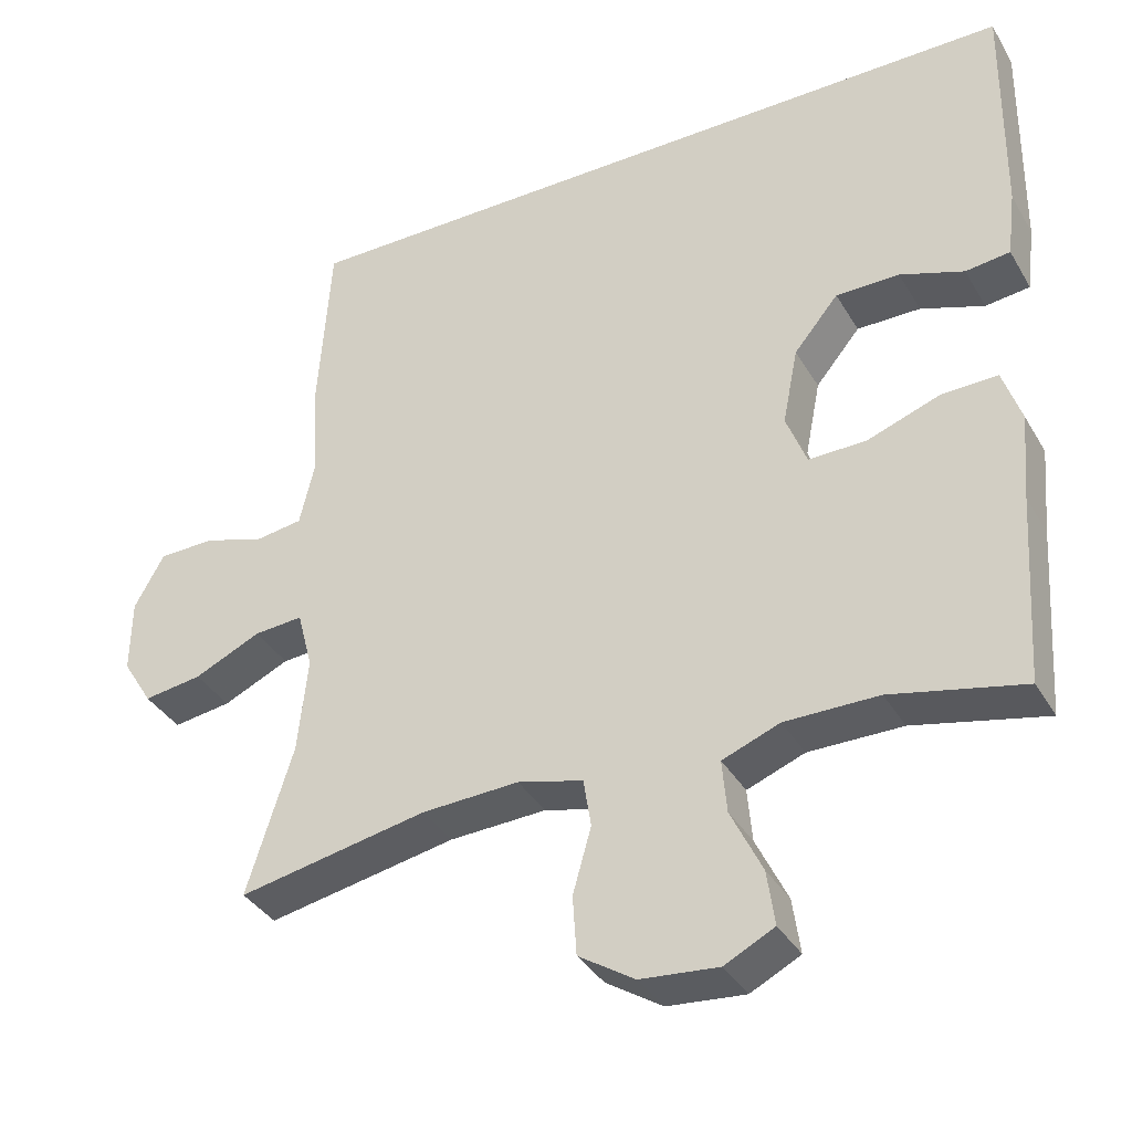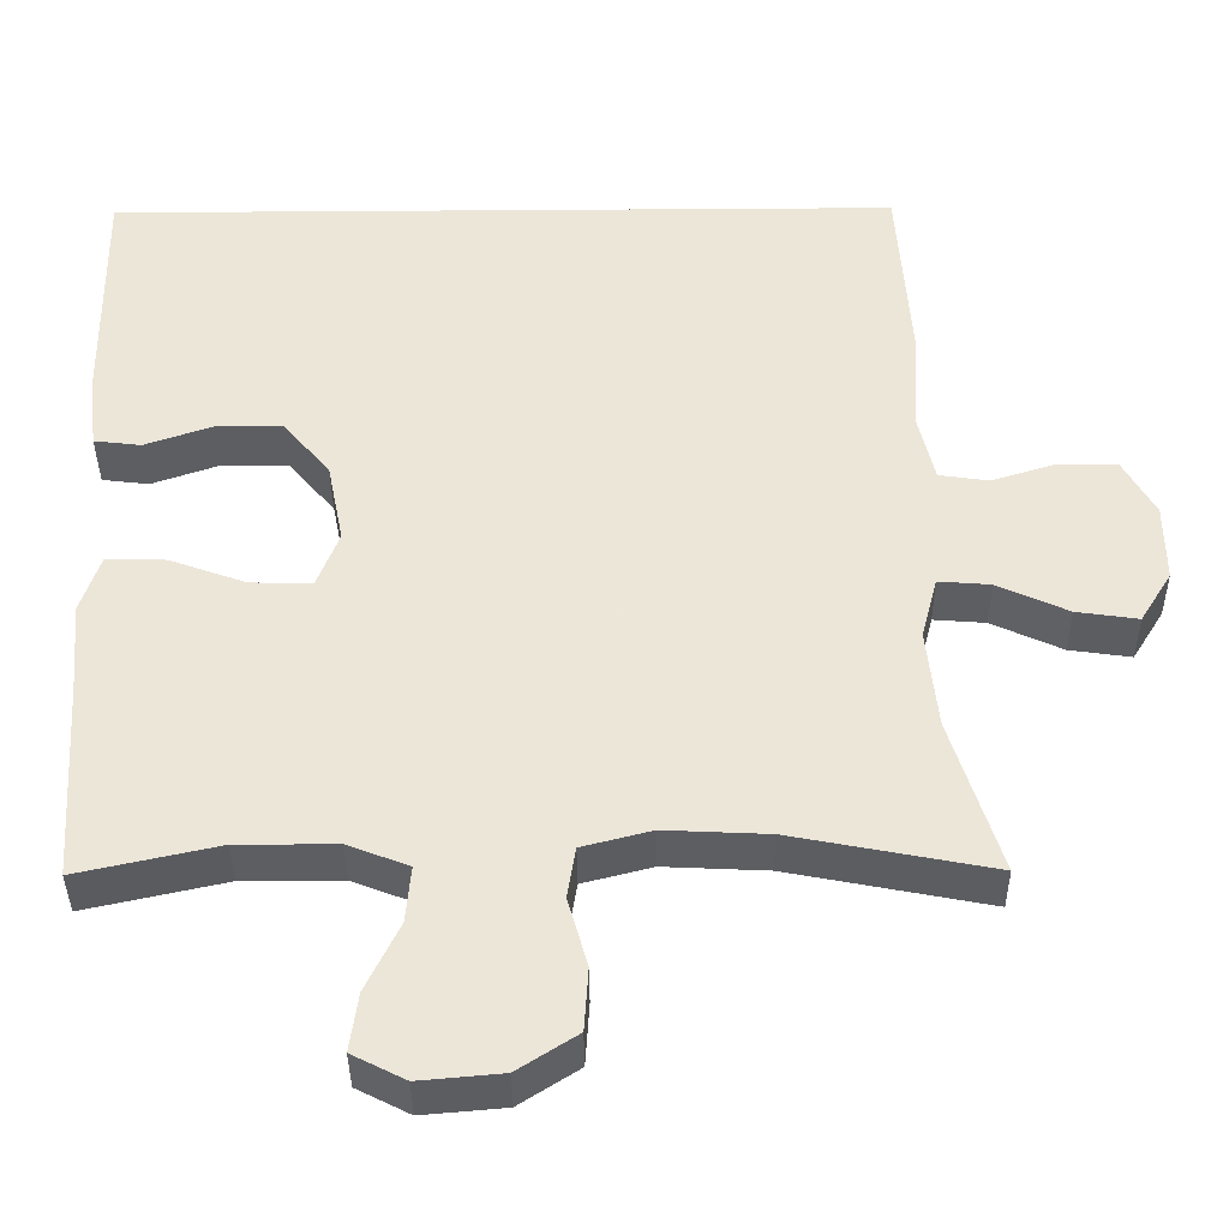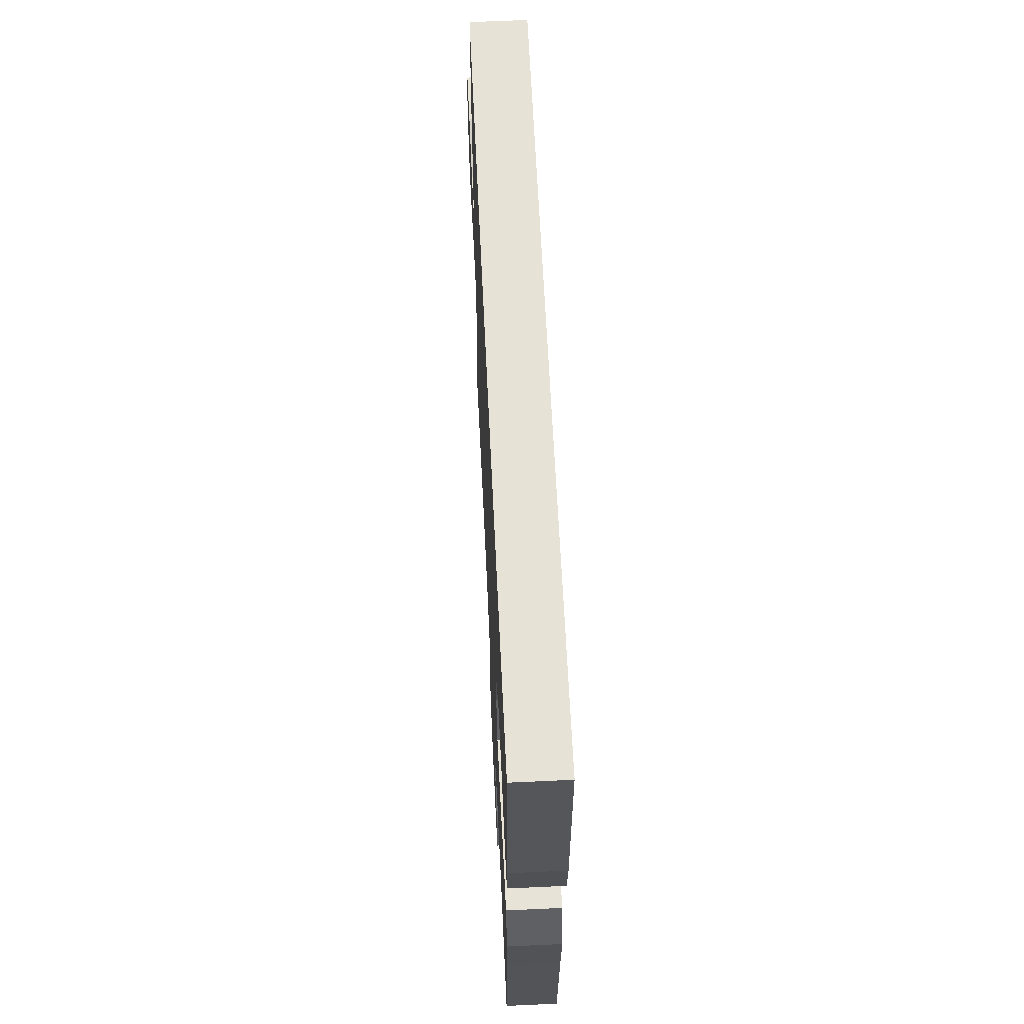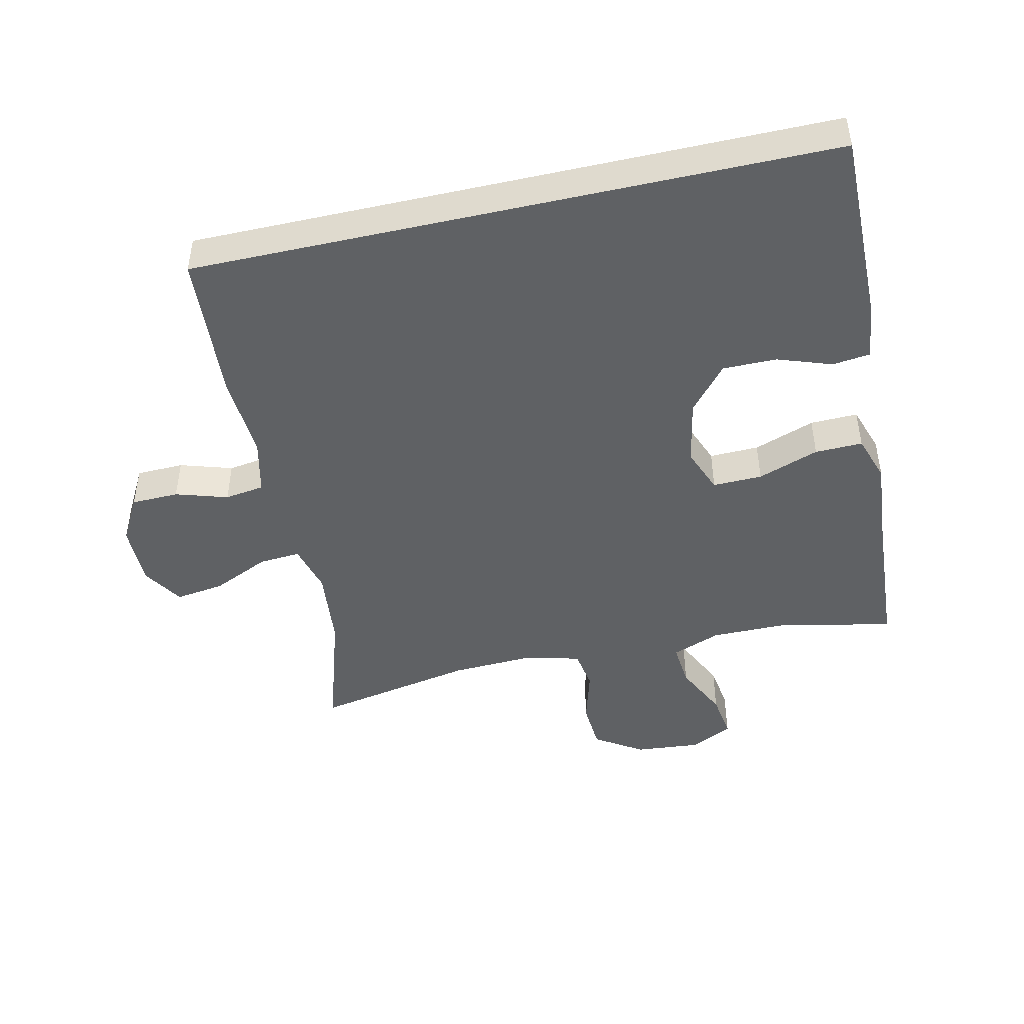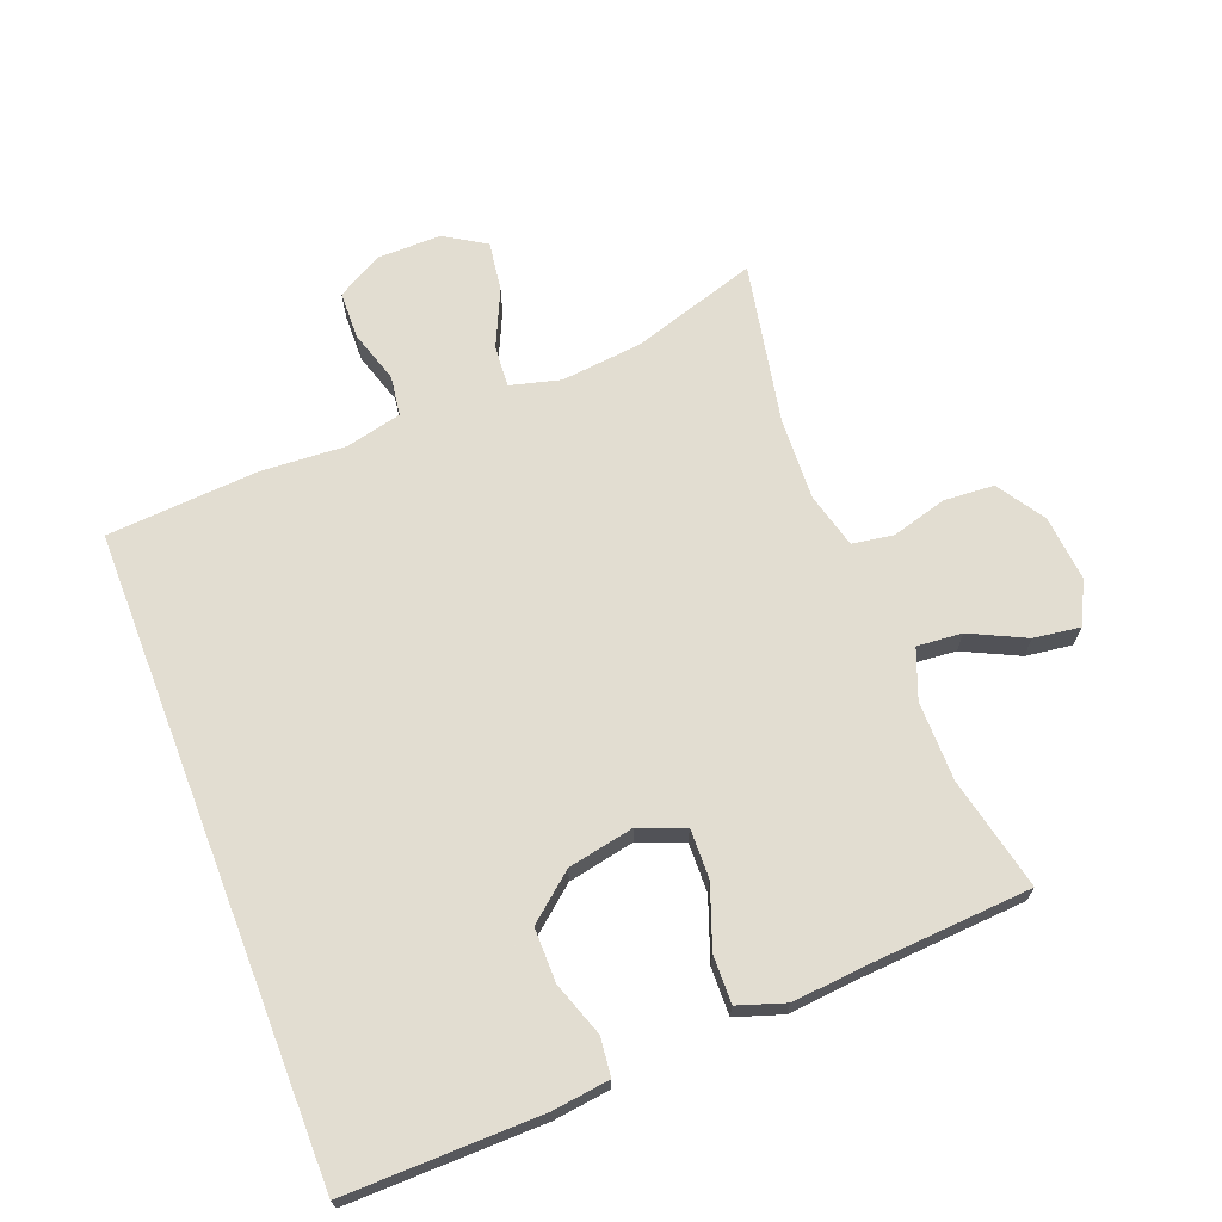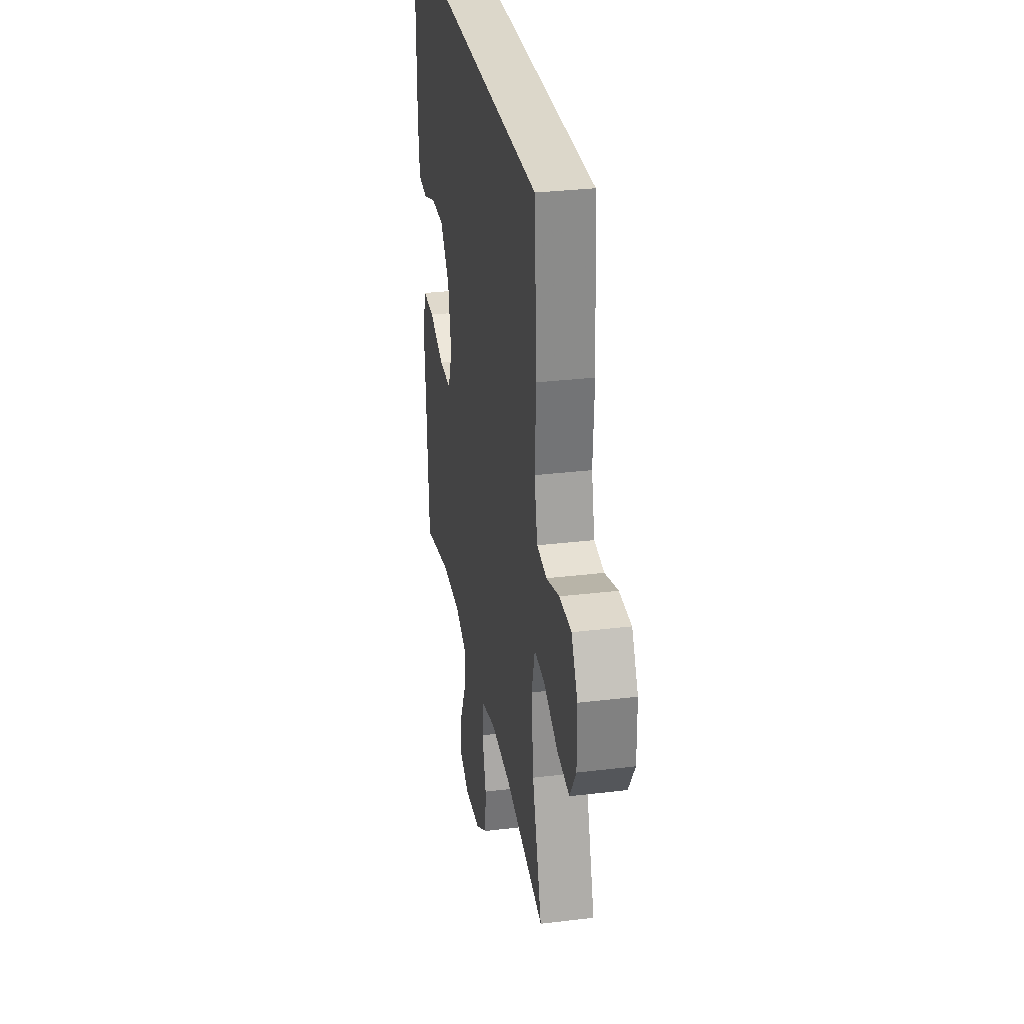
<metadata>
{"format":"obj","ext":"obj","renderer":"f3d","projection":"perspective","resolution":1024,"background":"white","views":[{"elev":-36.5,"azim":27.0,"up":"+Z"},{"elev":-38.5,"azim":-179.5,"up":"+Z"},{"elev":63.0,"azim":87.3,"up":"+Z"},{"elev":-46.0,"azim":12.8,"up":"+Y"},{"elev":68.4,"azim":68.8,"up":"+Y"},{"elev":30.7,"azim":-99.9,"up":"+Z"}]}
</metadata>
<code>
v -0.431 0.07 0.5
v 0.549 0.07 0.5
v 0.545 0.07 0.201
v 0.534 0.07 0.114
v 0.476 0.07 0.107
v 0.393 0.07 0.136
v 0.31 0.07 0.136
v 0.252 0.07 0.066
v 0.232 0.07 -0.035
v 0.259 0.07 -0.105
v 0.335 0.07 -0.103
v 0.429 0.07 -0.069
v 0.502 0.07 -0.067
v 0.526 0.07 -0.139
v 0.516 0.07 -0.254
v 0.5 0.07 -0.5
v 0.328 0.07 -0.462
v 0.206 0.07 -0.462
v 0.131 0.07 -0.491
v 0.137 0.07 -0.56
v 0.178 0.07 -0.645
v 0.188 0.07 -0.716
v 0.123 0.07 -0.749
v 0.022 0.07 -0.74
v -0.051 0.07 -0.693
v -0.056 0.07 -0.616
v -0.032 0.07 -0.531
v -0.042 0.07 -0.468
v -0.127 0.07 -0.446
v -0.254 0.07 -0.452
v -0.5 0.07 -0.5
v -0.44 0.07 -0.308
v -0.427 0.07 -0.184
v -0.447 0.07 -0.107
v -0.511 0.07 -0.112
v -0.598 0.07 -0.152
v -0.674 0.07 -0.163
v -0.713 0.07 -0.1
v -0.712 0.07 -0.003
v -0.673 0.07 0.067
v -0.6 0.07 0.069
v -0.52 0.07 0.044
v -0.459 0.07 0.053
v -0.439 0.07 0.139
v -0.447 0.07 0.268
v -0.431 0 0.5
v 0.549 0 0.5
v 0.545 0 0.201
v 0.534 0 0.114
v 0.476 0 0.107
v 0.393 0 0.136
v 0.31 0 0.136
v 0.252 0 0.066
v 0.232 0 -0.035
v 0.259 0 -0.105
v 0.335 0 -0.103
v 0.429 0 -0.069
v 0.502 0 -0.067
v 0.526 0 -0.139
v 0.516 0 -0.254
v 0.5 0 -0.5
v 0.328 0 -0.462
v 0.206 0 -0.462
v 0.131 0 -0.491
v 0.137 0 -0.56
v 0.178 0 -0.645
v 0.188 0 -0.716
v 0.123 0 -0.749
v 0.022 0 -0.74
v -0.051 0 -0.693
v -0.056 0 -0.616
v -0.032 0 -0.531
v -0.042 0 -0.468
v -0.127 0 -0.446
v -0.254 0 -0.452
v -0.5 0 -0.5
v -0.44 0 -0.308
v -0.427 0 -0.184
v -0.447 0 -0.107
v -0.511 0 -0.112
v -0.598 0 -0.152
v -0.674 0 -0.163
v -0.713 0 -0.1
v -0.712 0 -0.003
v -0.673 0 0.067
v -0.6 0 0.069
v -0.52 0 0.044
v -0.459 0 0.053
v -0.439 0 0.139
v -0.447 0 0.268
f 44 45 1 2
f 43 44 2 3
f 42 43 3
f 39 40 41 42
f 35 36 37 38
f 34 35 38 39
f 30 31 32
f 29 30 32 33
f 28 29 33 34
f 24 25 26 27
f 24 27 28
f 23 24 28
f 20 21 22 23
f 19 20 23 28
f 18 19 28 34
f 15 16 17
f 15 17 18 34
f 11 12 13 14
f 10 11 14 15
f 3 4 5 6
f 3 6 7
f 42 3 7
f 39 42 7 8
f 10 15 34 39
f 9 10 39
f 8 9 39
f 47 46 90 89
f 48 47 89 88
f 48 88 87
f 87 86 85 84
f 83 82 81 80
f 84 83 80 79
f 77 76 75
f 78 77 75 74
f 79 78 74 73
f 72 71 70 69
f 73 72 69
f 73 69 68
f 68 67 66 65
f 73 68 65 64
f 79 73 64 63
f 62 61 60
f 79 63 62 60
f 59 58 57 56
f 60 59 56 55
f 51 50 49 48
f 52 51 48
f 52 48 87
f 53 52 87 84
f 84 79 60 55
f 84 55 54
f 84 54 53
f 1 46 47 2
f 2 47 48 3
f 3 48 49 4
f 4 49 50 5
f 5 50 51 6
f 6 51 52 7
f 7 52 53 8
f 8 53 54 9
f 9 54 55 10
f 10 55 56 11
f 11 56 57 12
f 12 57 58 13
f 13 58 59 14
f 14 59 60 15
f 15 60 61 16
f 16 61 62 17
f 17 62 63 18
f 18 63 64 19
f 19 64 65 20
f 20 65 66 21
f 21 66 67 22
f 22 67 68 23
f 23 68 69 24
f 24 69 70 25
f 25 70 71 26
f 26 71 72 27
f 27 72 73 28
f 28 73 74 29
f 29 74 75 30
f 30 75 76 31
f 31 76 77 32
f 32 77 78 33
f 33 78 79 34
f 34 79 80 35
f 35 80 81 36
f 36 81 82 37
f 37 82 83 38
f 38 83 84 39
f 39 84 85 40
f 40 85 86 41
f 41 86 87 42
f 42 87 88 43
f 43 88 89 44
f 44 89 90 45
f 45 90 46 1

</code>
